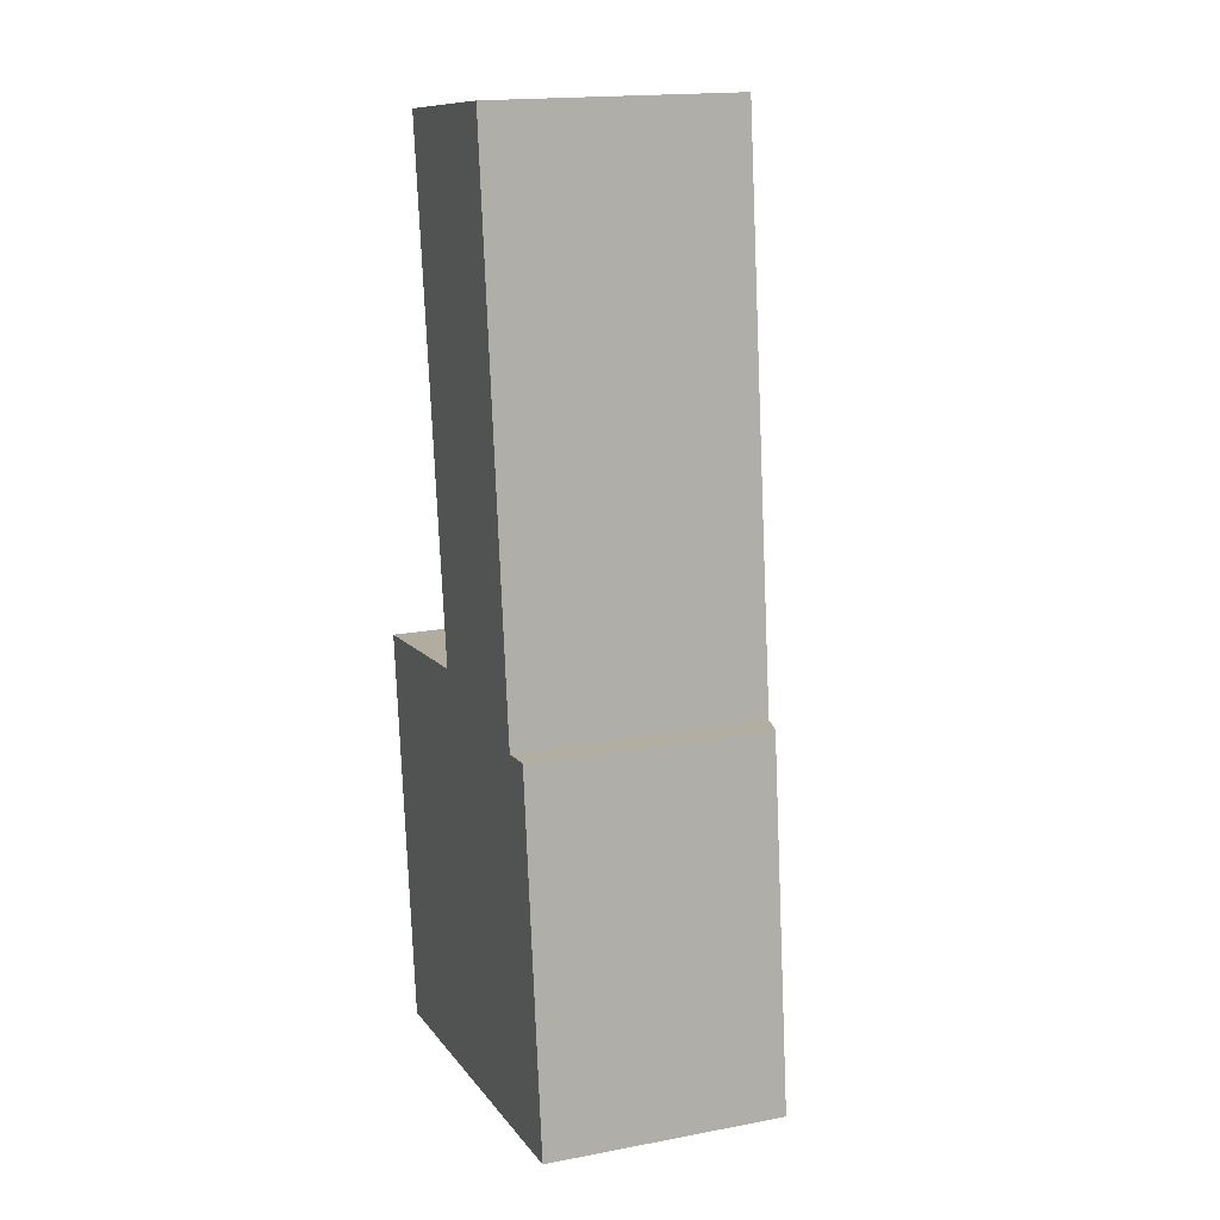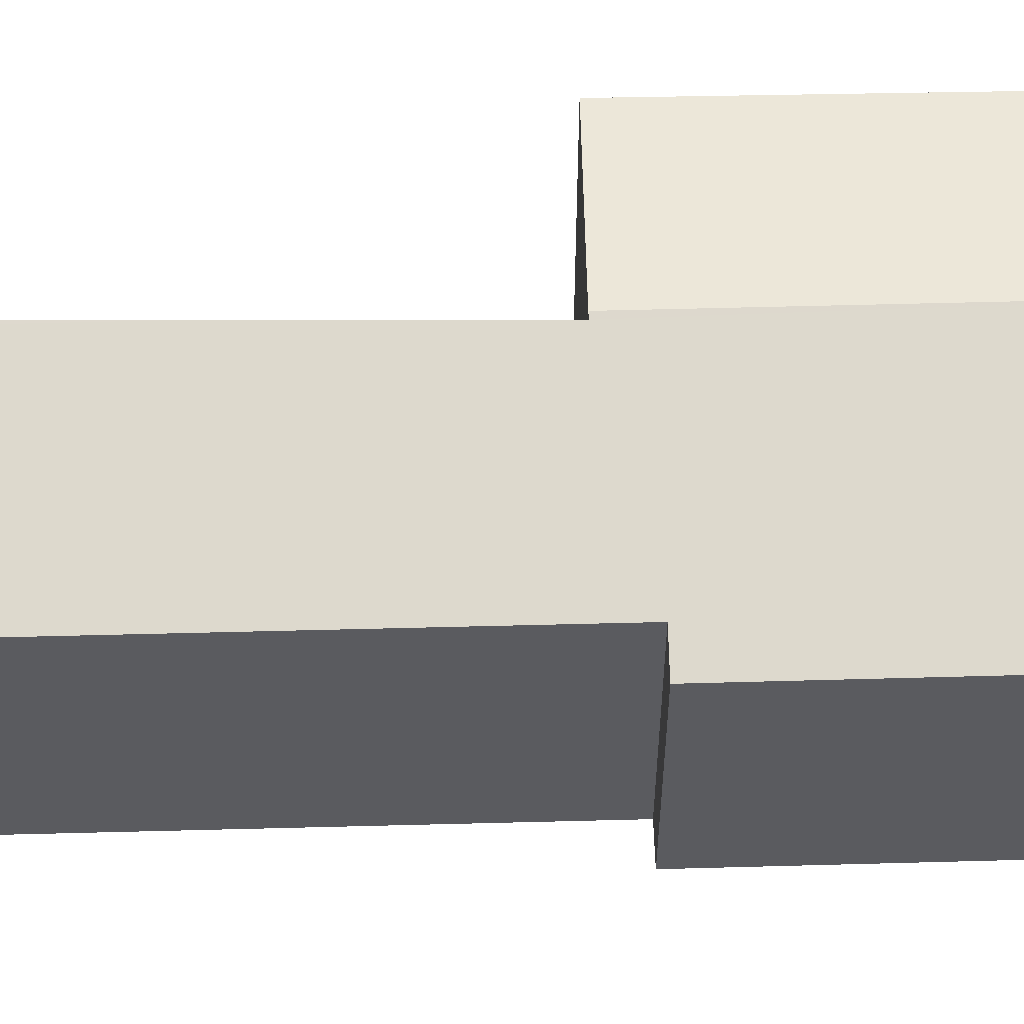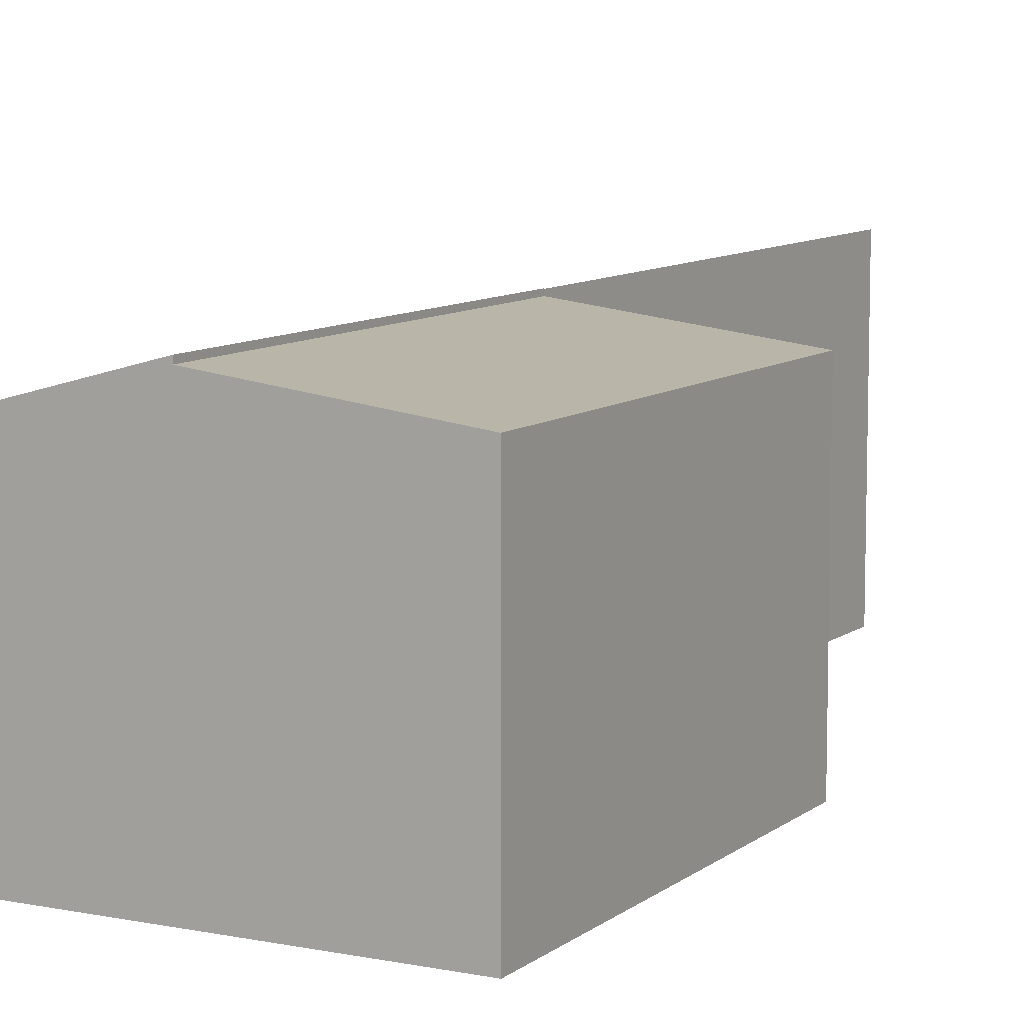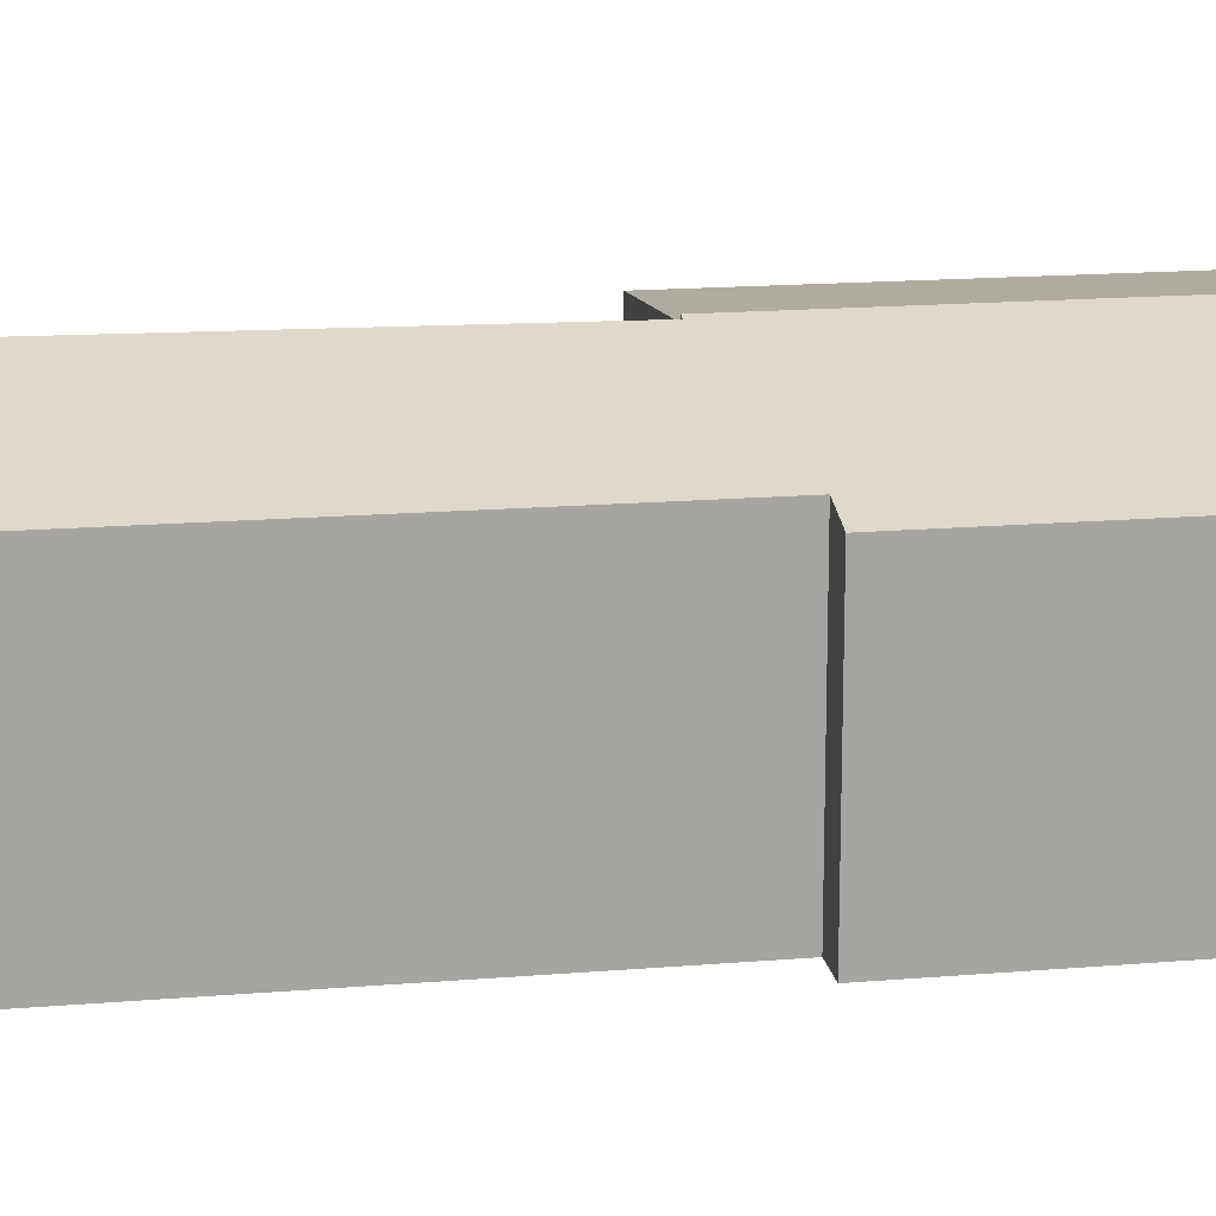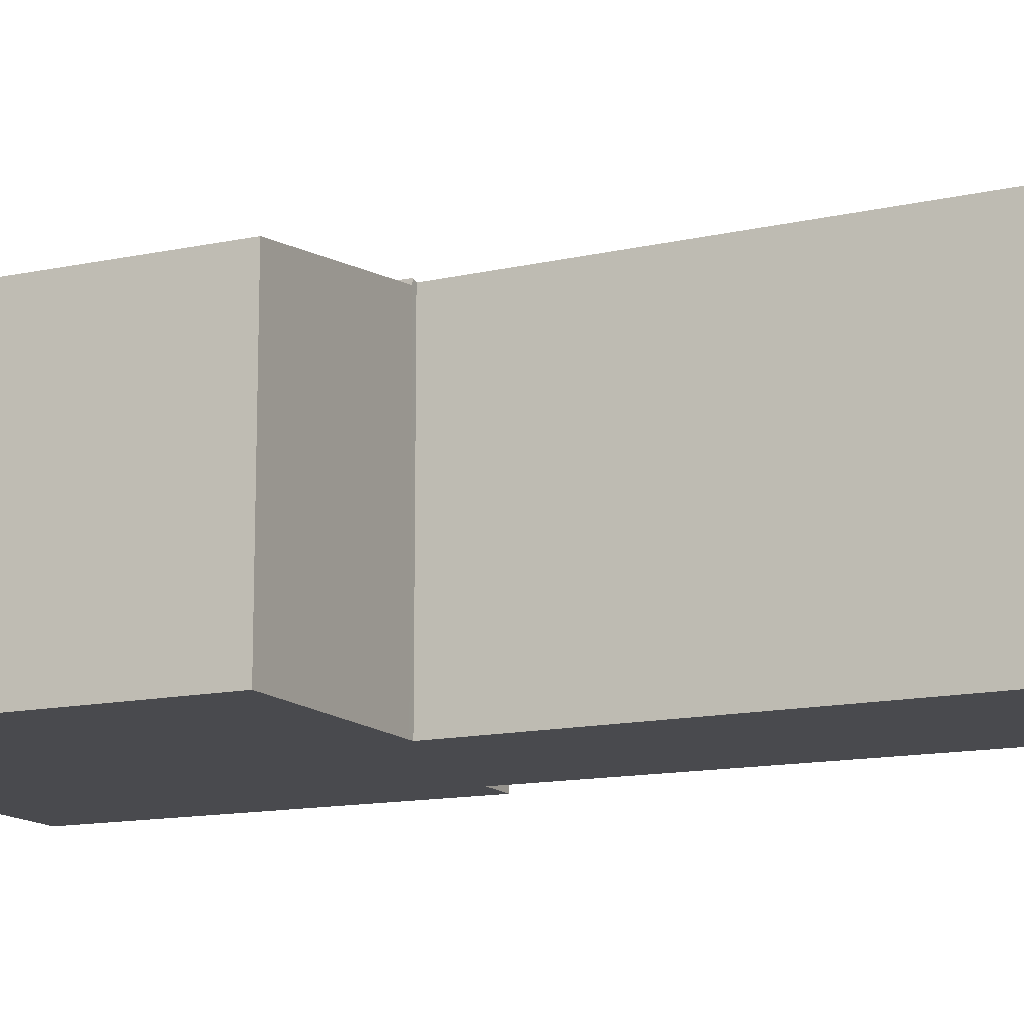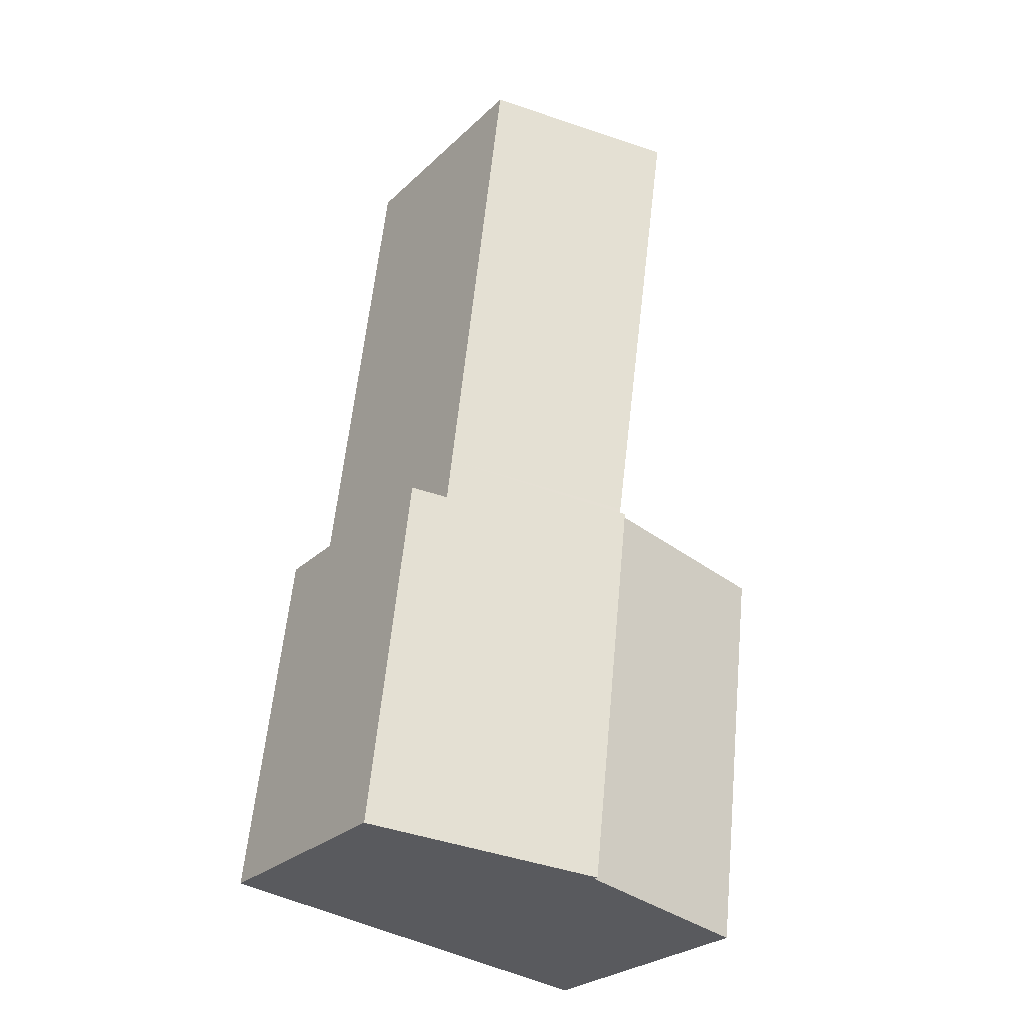
<metadata>
{"format":"obj","ext":"obj","renderer":"f3d","projection":"perspective","resolution":1024,"background":"white","views":[{"elev":17.4,"azim":69.5,"up":"+Z"},{"elev":56.9,"azim":81.7,"up":"+Y"},{"elev":9.1,"azim":-158.9,"up":"+Y"},{"elev":16.7,"azim":73.6,"up":"+Y"},{"elev":-13.4,"azim":-71.2,"up":"+Y"},{"elev":-27.6,"azim":144.3,"up":"+Z"}]}
</metadata>
<code>
v  0 6.265 3.836e-16
v  5.486 6.793 -8.82
v  1.172 6.269 -9.35
v  4.381 6.797 0.571
v  4.381 -3.496e-17 0.571
v  5.486 5.401e-16 -8.82
v  1.172 5.725e-16 -9.35
v  0 0 0
v  2.983 6.909 12.45
v  3.729 6.909 6.112
v  2.837 6.948 12.43
v  7.351 5.718 12.95
v  8.739 5.716 1.215
v  4.493 6.874 0.693
v  4.508 6.874 0.588
v  5.486 6.909 -8.82
v  4.381 6.909 0.571
v  8.863 5.716 0.169
v  9.699 5.488 0.267
v  10.69 5.49 -8.182
v  8.863 -1.035e-17 0.169
v  8.739 -7.44e-17 1.215
v  7.351 -7.927e-16 12.95
v  10.69 5.01e-16 -8.182
v  9.699 -1.635e-17 0.267
v  4.508 -3.6e-17 0.588
v  2.837 -7.612e-16 12.43
v  2.983 -7.622e-16 12.45
v  4.493 -4.243e-17 0.693
v  3.729 -3.743e-16 6.112
g defaultobject
f 1 2 3
f 2 1 4
f 5 2 4
f 2 5 6
f 6 3 2
f 3 6 7
f 7 1 3
f 1 7 8
f 1 5 4
f 5 1 8
f 8 6 5
f 6 8 7
f 9 10 11
f 10 9 12
f 10 12 13
f 10 13 14
f 14 13 15
f 15 16 17
f 16 15 13
f 16 13 18
f 16 18 19
f 16 19 20
f 13 21 18
f 21 13 12
f 21 12 22
f 22 12 23
f 19 24 20
f 24 19 25
f 21 19 18
f 19 21 25
f 5 15 17
f 15 5 26
f 27 9 11
f 9 27 12
f 12 27 23
f 23 27 28
f 20 6 16
f 6 20 24
f 6 17 16
f 17 6 5
f 26 14 15
f 14 26 10
f 10 26 11
f 11 26 29
f 11 29 30
f 11 30 27
f 30 28 27
f 28 30 23
f 23 30 22
f 22 30 29
f 22 29 21
f 21 29 26
f 21 26 5
f 21 5 6
f 21 6 25
f 25 6 24

</code>
